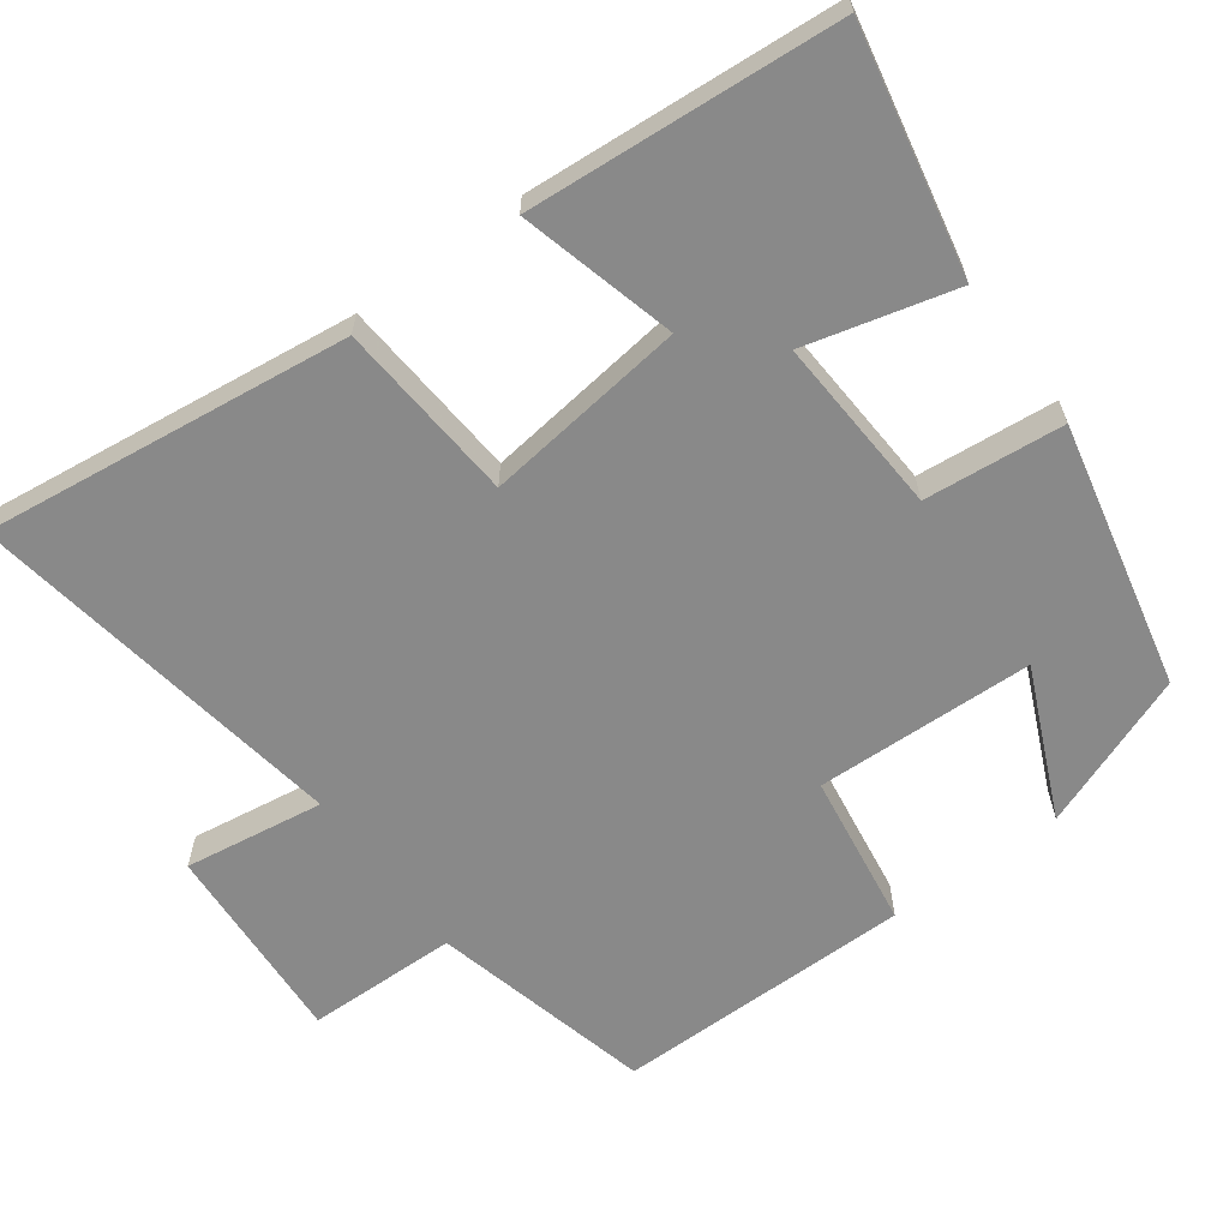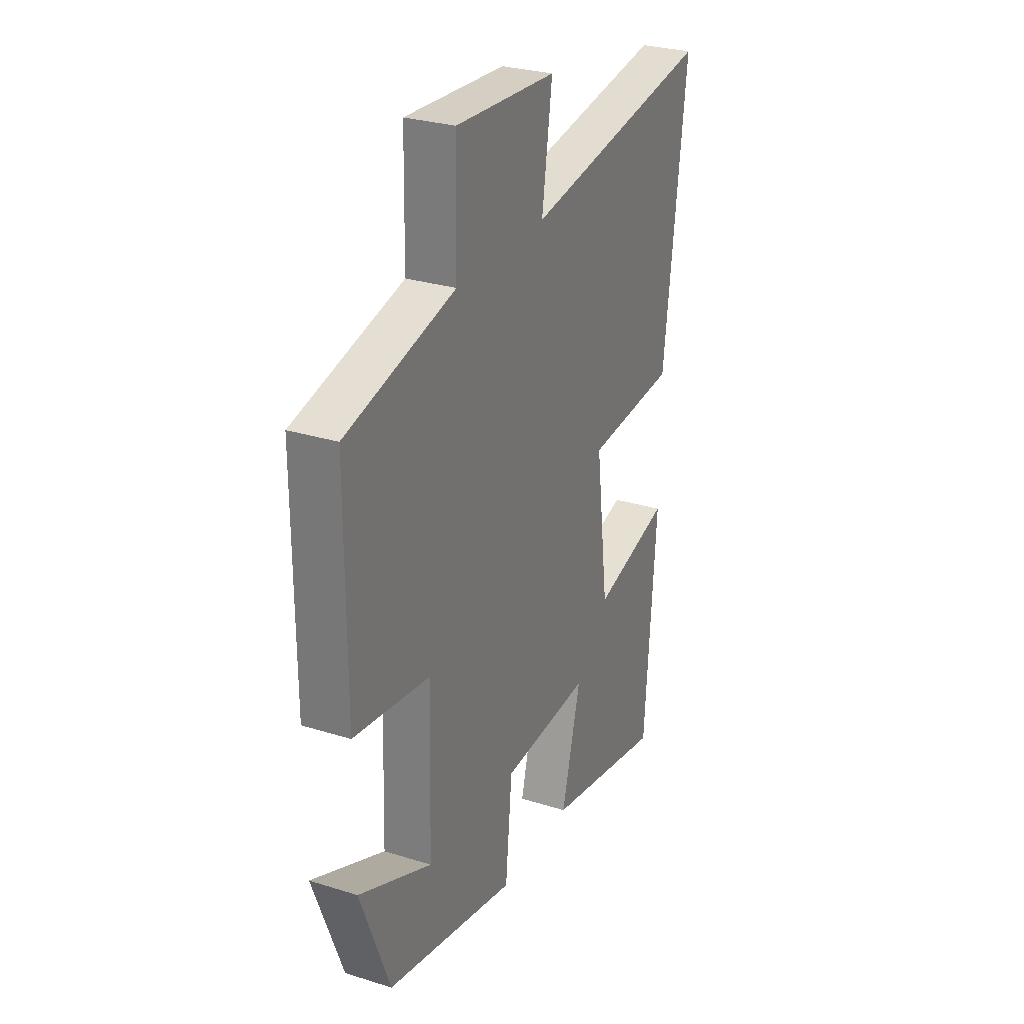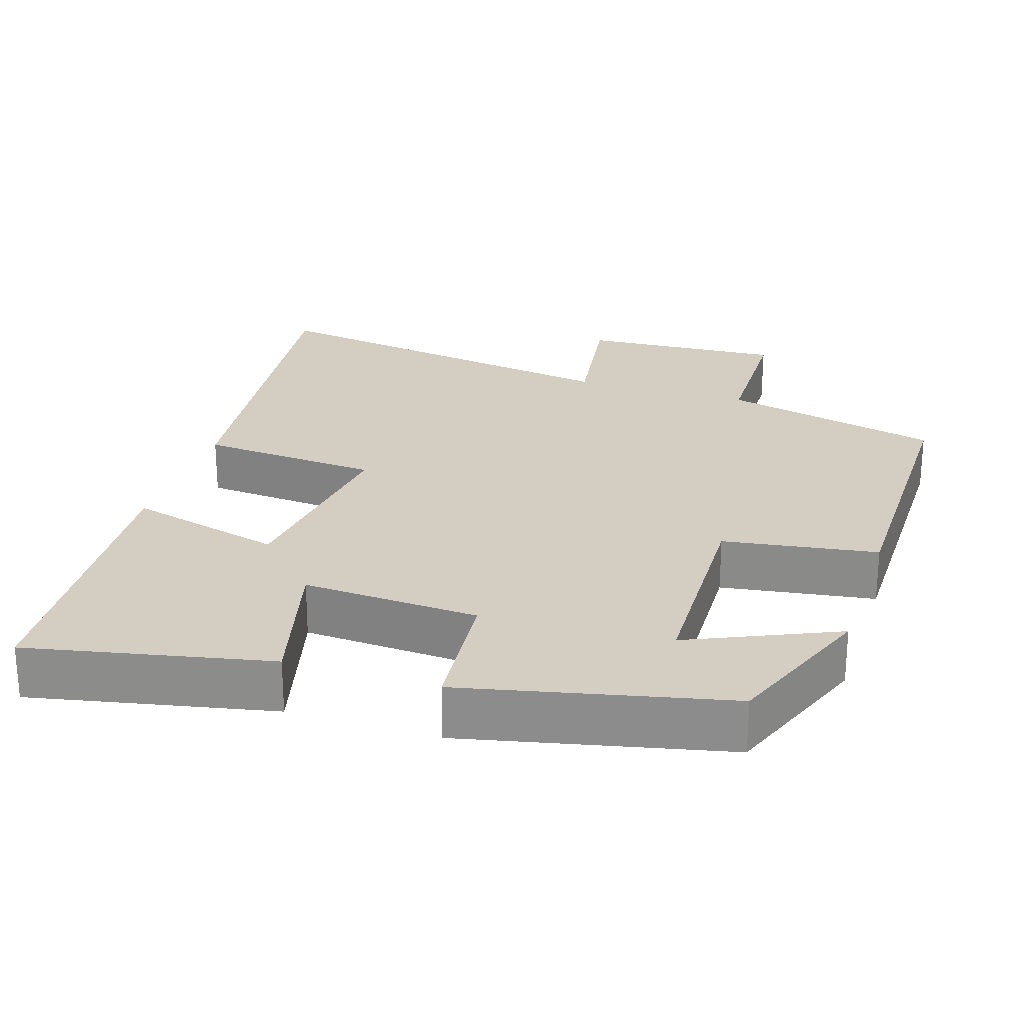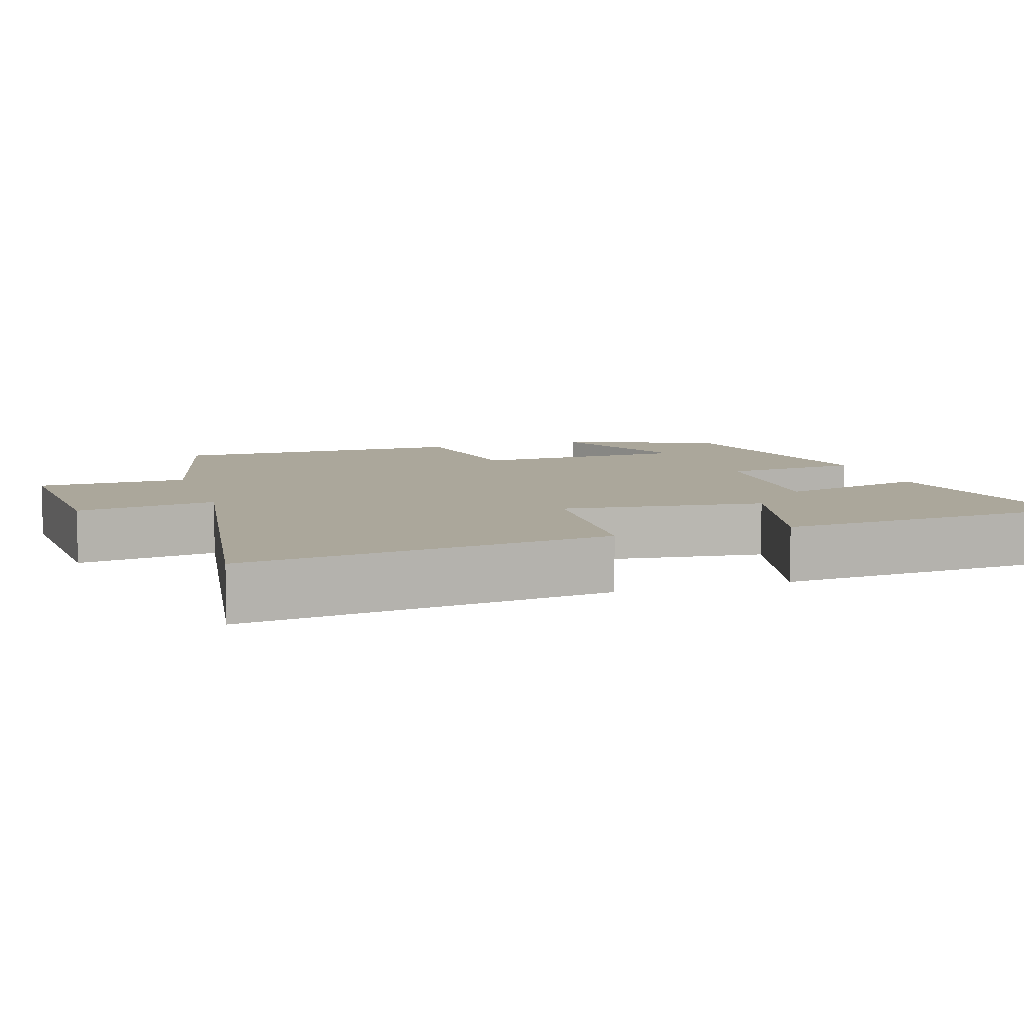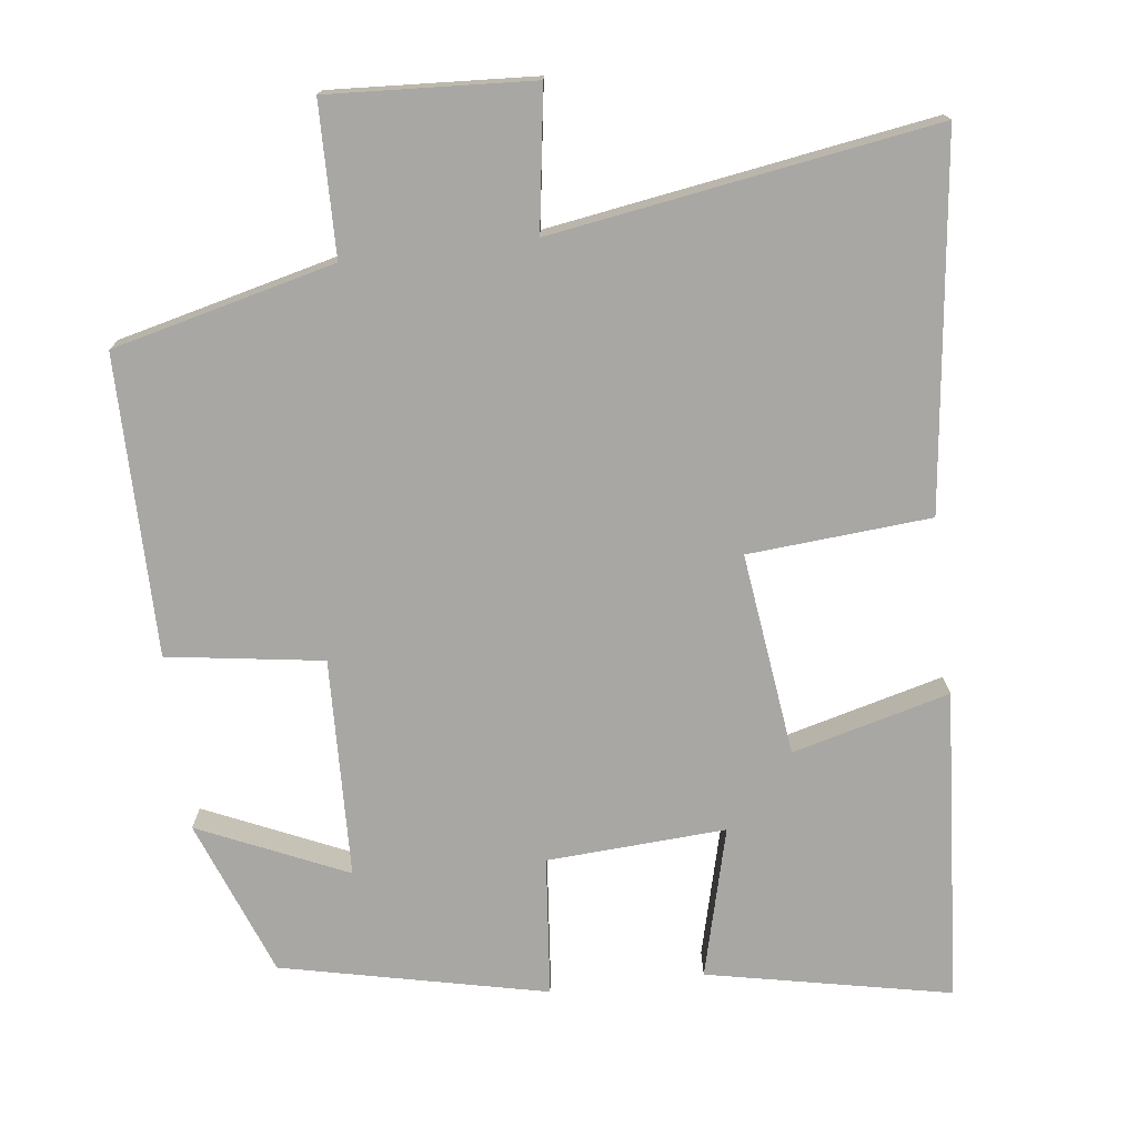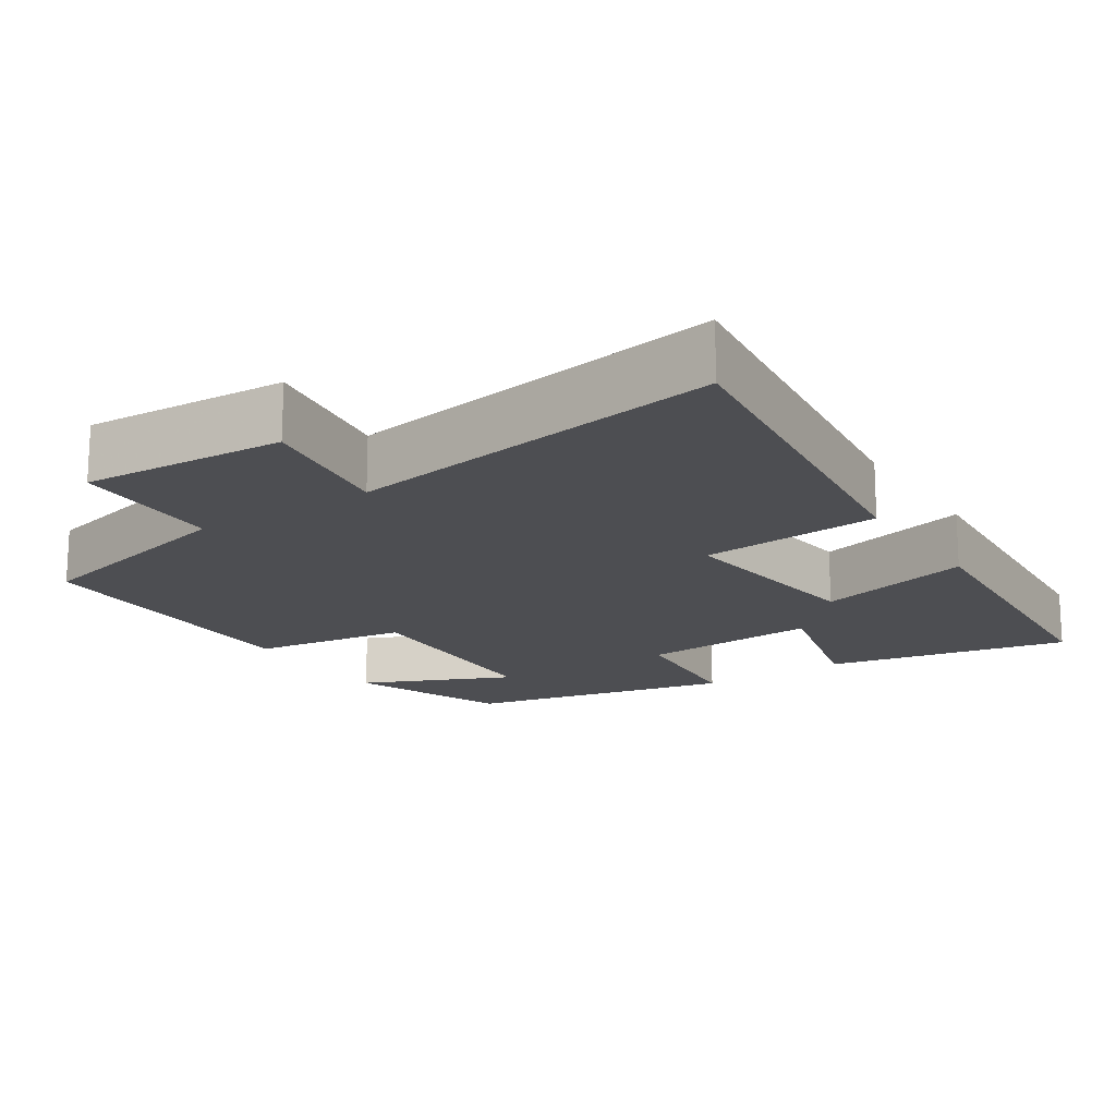
<metadata>
{"format":"obj","ext":"obj","renderer":"f3d","projection":"perspective","resolution":1024,"background":"white","views":[{"elev":-63.2,"azim":126.3,"up":"+Y"},{"elev":28.5,"azim":-64.8,"up":"+Z"},{"elev":24.9,"azim":-162.2,"up":"+Y"},{"elev":8.1,"azim":72.1,"up":"+Y"},{"elev":-74.6,"azim":7.0,"up":"+Y"},{"elev":-17.2,"azim":33.3,"up":"+Y"}]}
</metadata>
<code>
v 0.561 0.07 0.581
v 0.5 0.07 0.088
v 0.255 0.07 0.069
v 0.289 0.07 -0.203
v 0.5 0.07 -0.148
v 0.469 0.07 -0.567
v 0.142 0.07 -0.5
v 0.194 0.07 -0.299
v -0.046 0.07 -0.313
v -0.064 0.07 -0.5
v -0.42 0.07 -0.421
v -0.5 0.07 -0.211
v -0.301 0.07 -0.3
v -0.291 0.07 -0.006
v -0.5 0.07 0.025
v -0.5 0.07 0.427
v -0.202 0.07 0.5
v -0.198 0.07 0.704
v 0.076 0.07 0.688
v 0.048 0.07 0.5
v 0.561 0 0.581
v 0.5 0 0.088
v 0.255 0 0.069
v 0.289 0 -0.203
v 0.5 0 -0.148
v 0.469 0 -0.567
v 0.142 0 -0.5
v 0.194 0 -0.299
v -0.046 0 -0.313
v -0.064 0 -0.5
v -0.42 0 -0.421
v -0.5 0 -0.211
v -0.301 0 -0.3
v -0.291 0 -0.006
v -0.5 0 0.025
v -0.5 0 0.427
v -0.202 0 0.5
v -0.198 0 0.704
v 0.076 0 0.688
v 0.048 0 0.5
f 17 18 19 20
f 16 17 20
f 15 16 20
f 14 15 20
f 13 14 20 1
f 10 11 12 13
f 9 10 13
f 8 9 13
f 6 7 8
f 5 6 8
f 4 5 8
f 3 4 8 13
f 1 2 3
f 1 3 13
f 40 39 38 37
f 40 37 36
f 40 36 35
f 40 35 34
f 21 40 34 33
f 33 32 31 30
f 33 30 29
f 33 29 28
f 28 27 26
f 28 26 25
f 28 25 24
f 33 28 24 23
f 23 22 21
f 33 23 21
f 1 21 22 2
f 2 22 23 3
f 3 23 24 4
f 4 24 25 5
f 5 25 26 6
f 6 26 27 7
f 7 27 28 8
f 8 28 29 9
f 9 29 30 10
f 10 30 31 11
f 11 31 32 12
f 12 32 33 13
f 13 33 34 14
f 14 34 35 15
f 15 35 36 16
f 16 36 37 17
f 17 37 38 18
f 18 38 39 19
f 19 39 40 20
f 20 40 21 1

</code>
